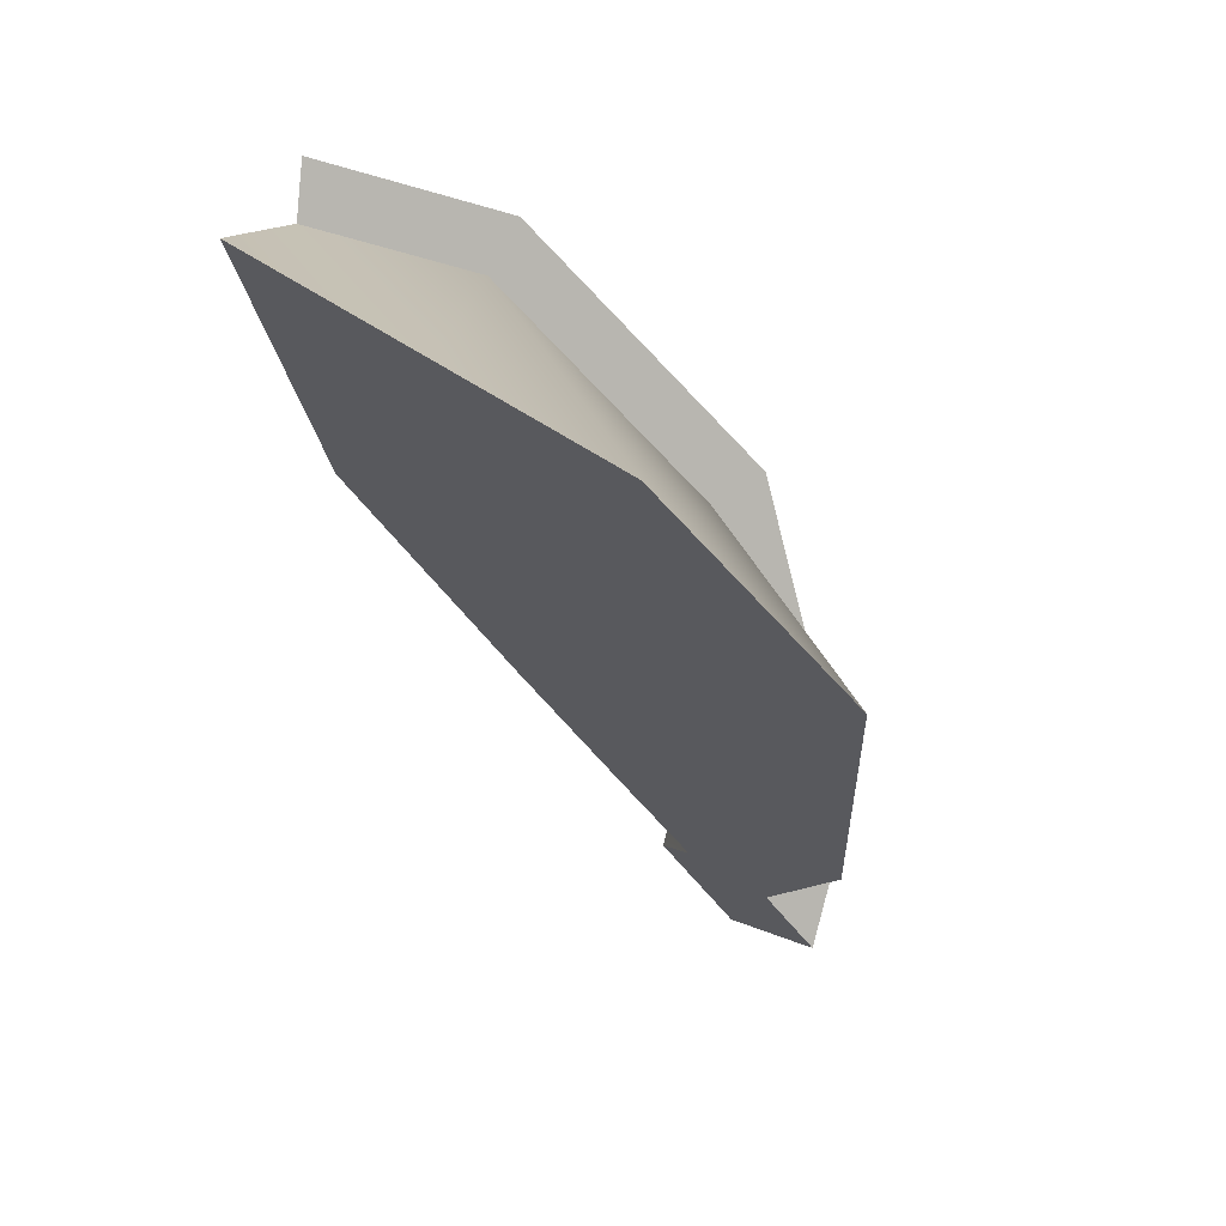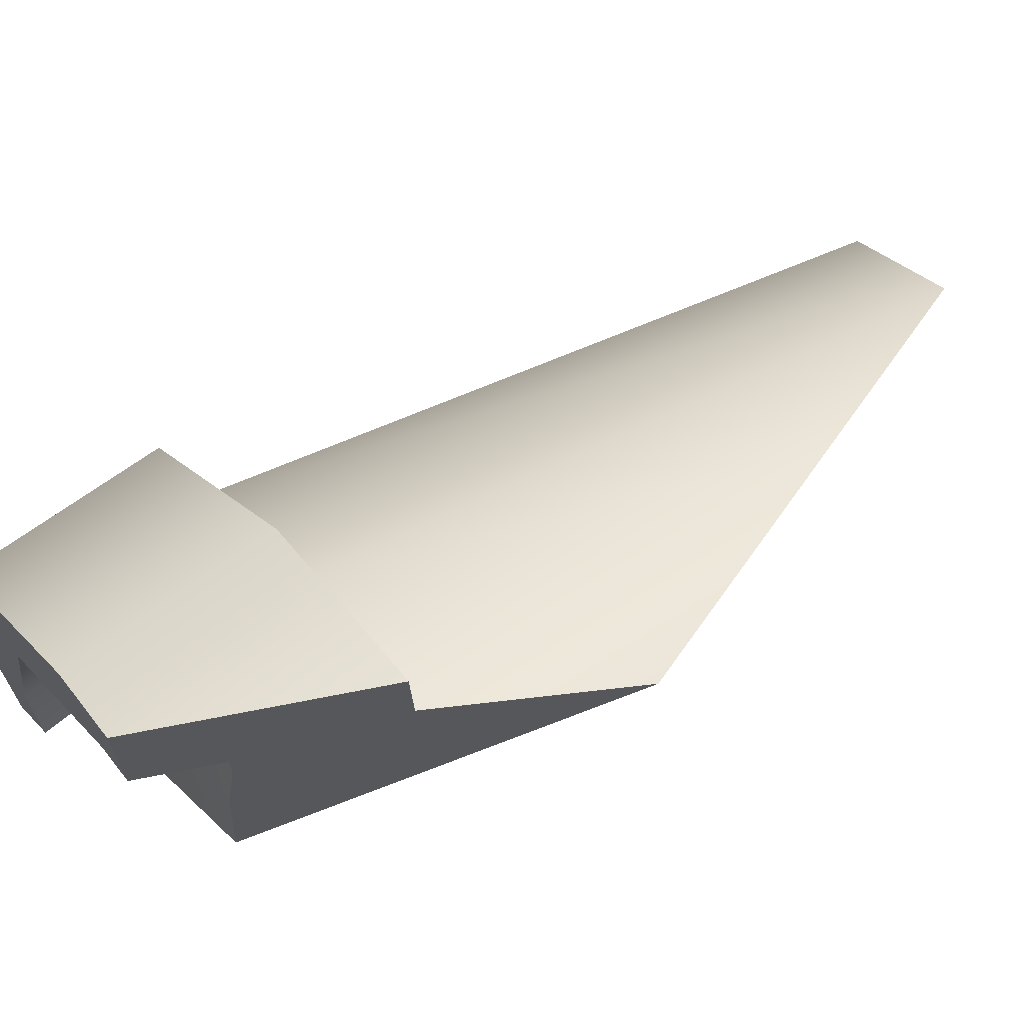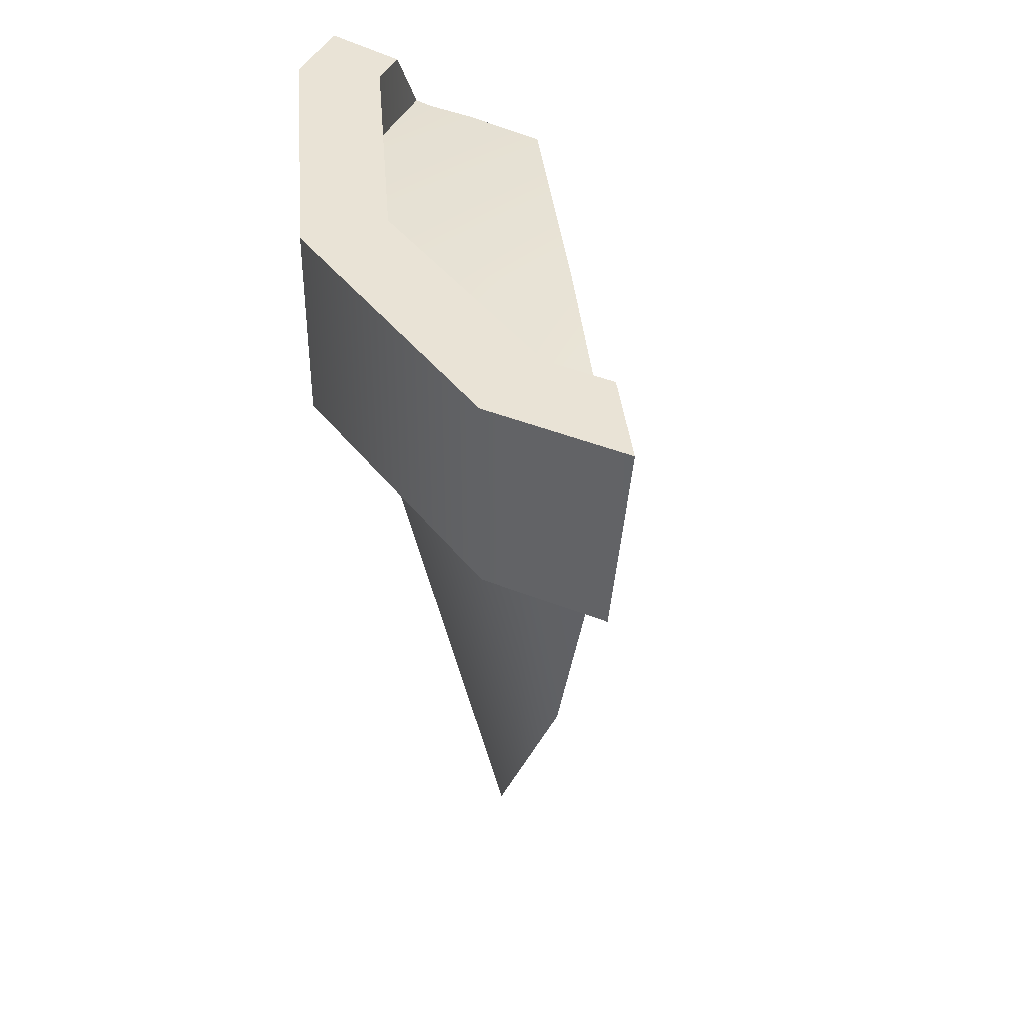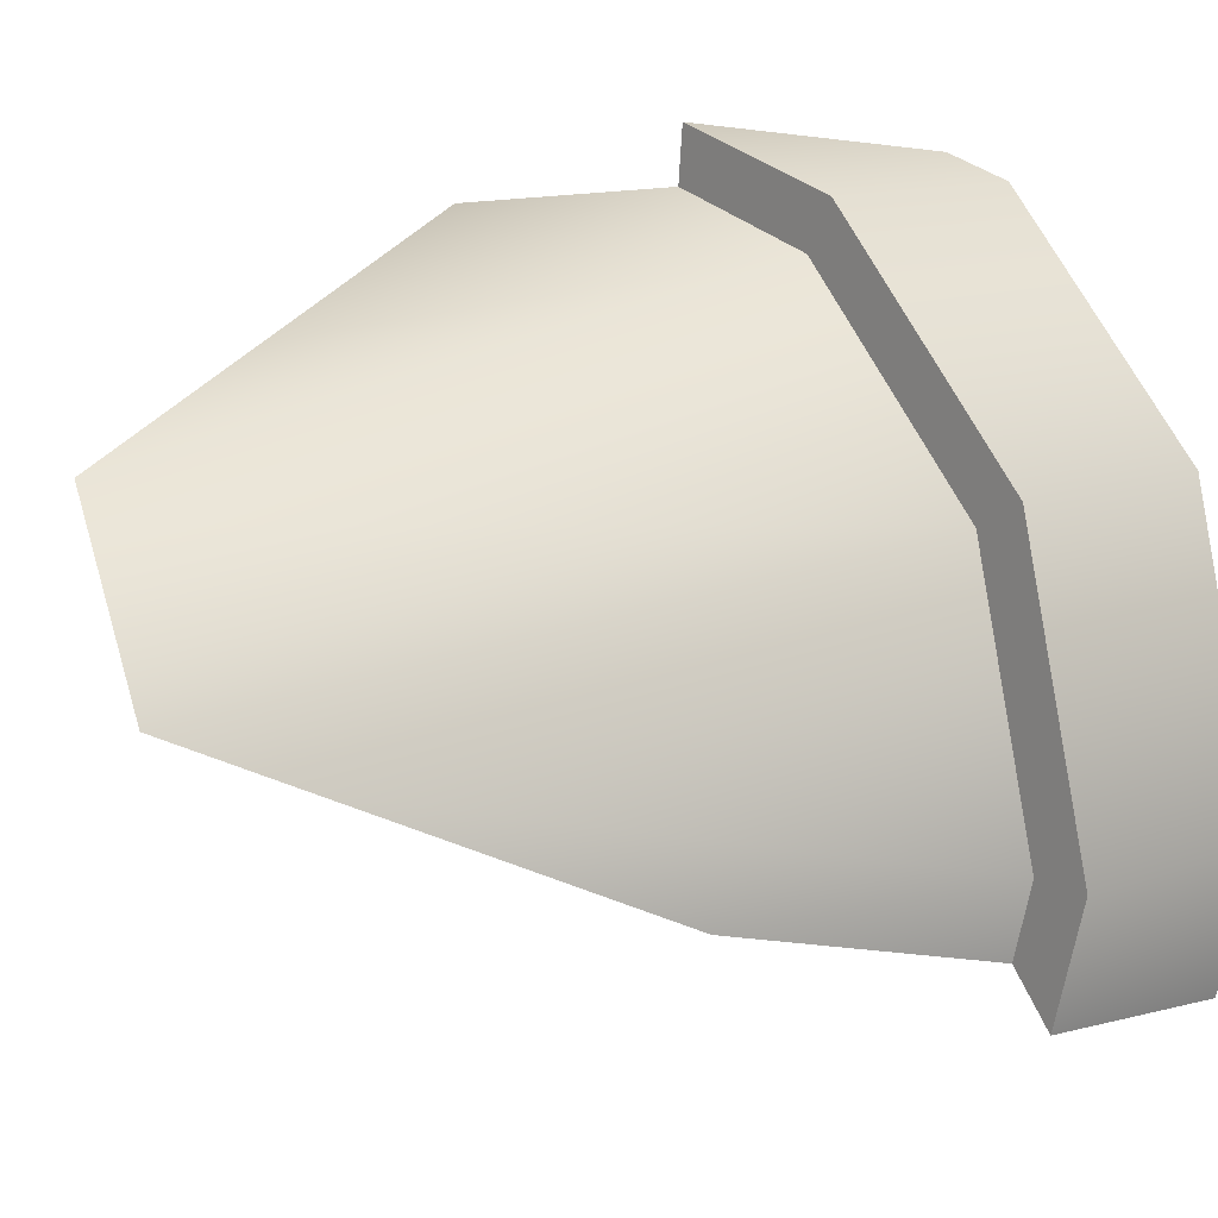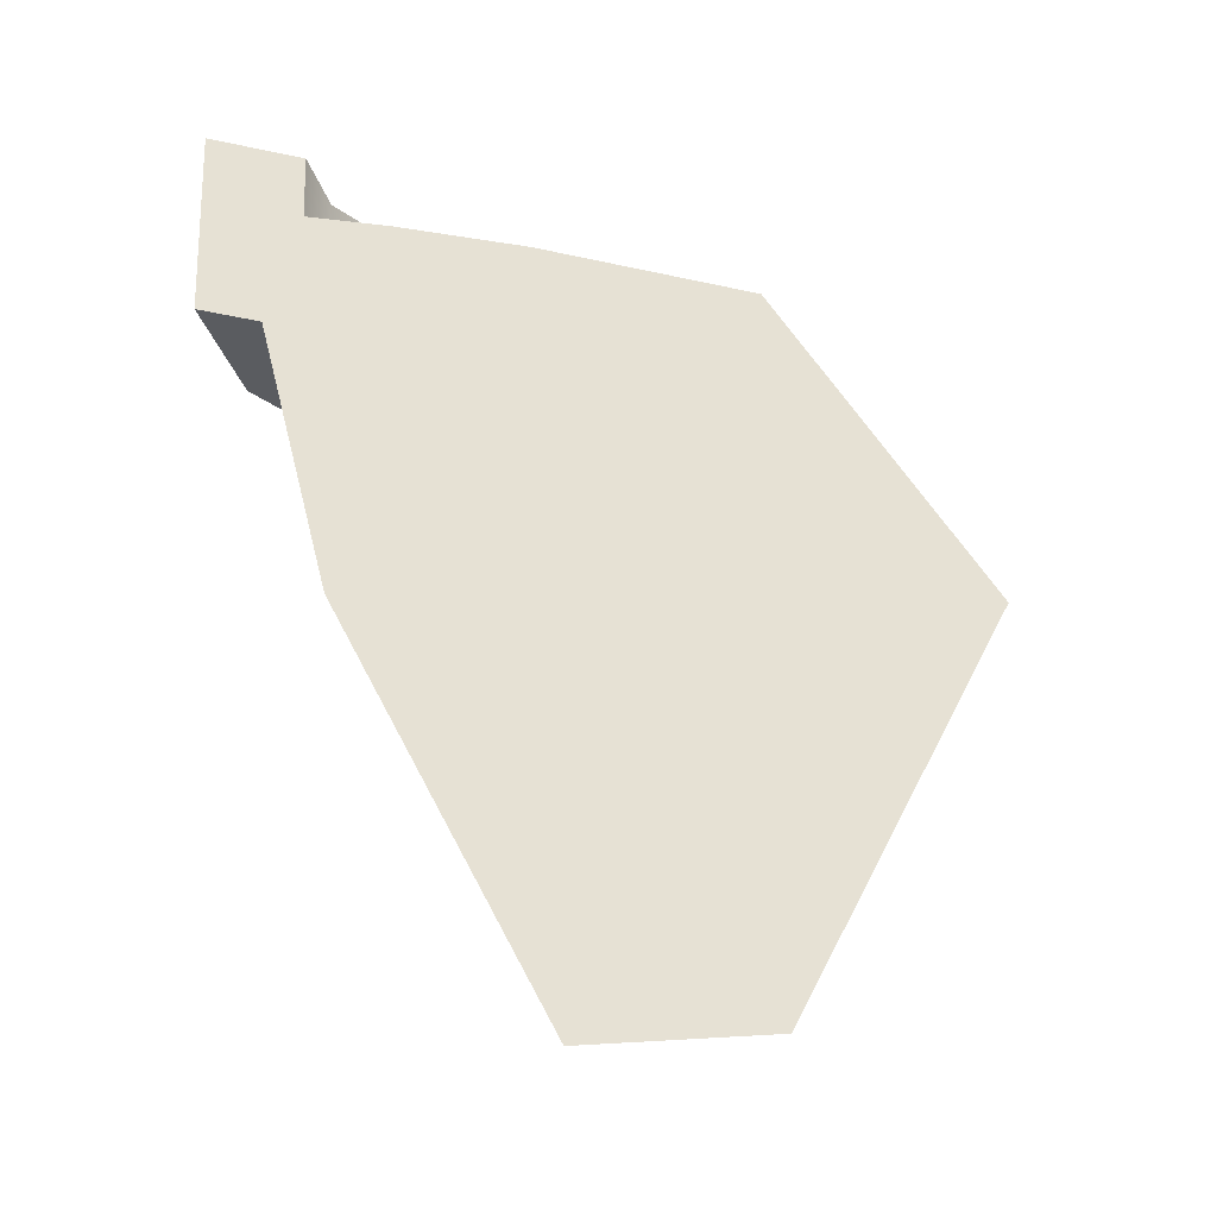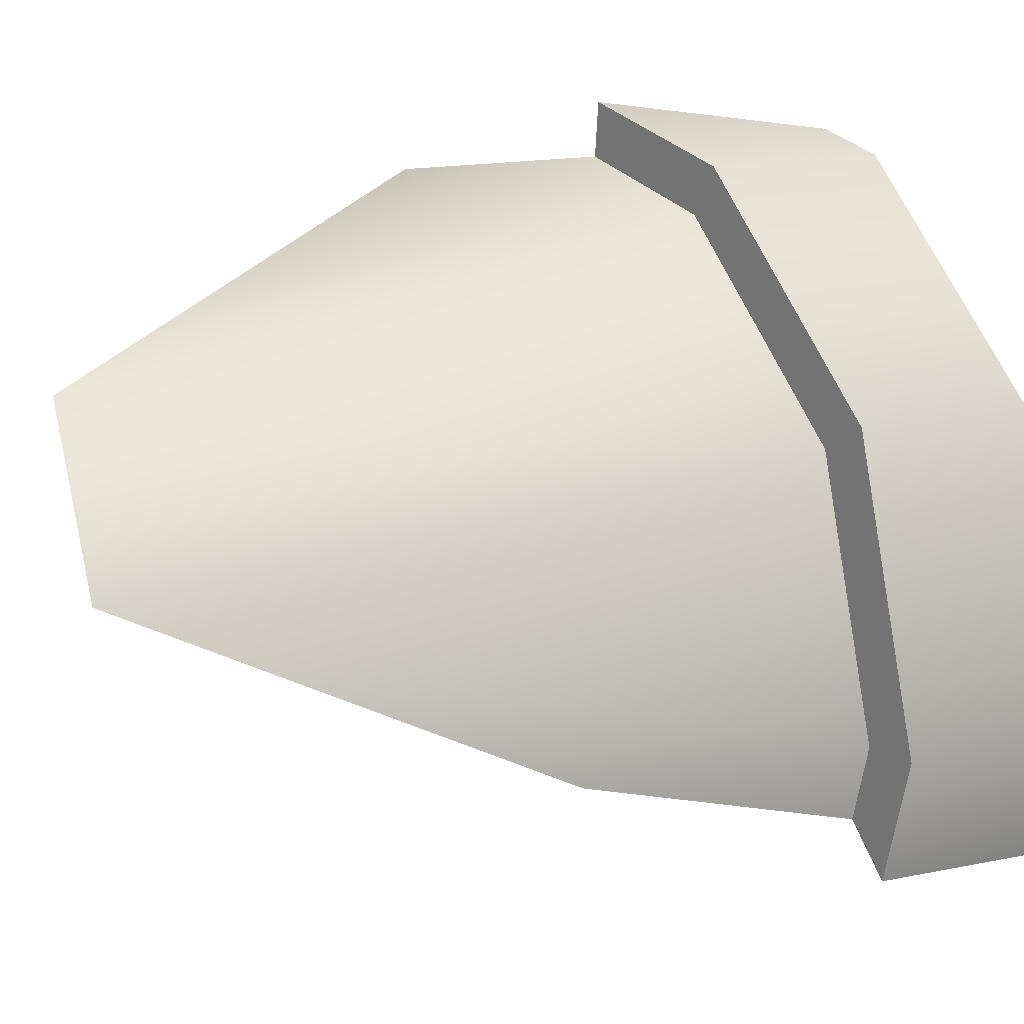
<metadata>
{"format":"obj","ext":"obj","renderer":"f3d","projection":"perspective","resolution":1024,"background":"white","views":[{"elev":7.1,"azim":-16.8,"up":"+Z"},{"elev":66.1,"azim":-126.6,"up":"+Z"},{"elev":42.3,"azim":130.7,"up":"+Y"},{"elev":13.0,"azim":50.3,"up":"+Z"},{"elev":-34.3,"azim":-148.6,"up":"+Y"},{"elev":13.2,"azim":55.0,"up":"+Z"}]}
</metadata>
<code>
g IL_PlantVar_2 Variant_sh_2
v 0.3031 0.4678 -0.2213
v 0.3031 0.2516 -0.2213
v 0.2195 0.2516 0.09037
v 0.1685 0.2516 0.06091
v 0.2195 0.4678 0.09037
v 0.2441 0.2516 -0.2213
v -0.03811 0.2516 0.2675
v -0.008646 0.2516 0.3186
v 0.2113 0.4678 -0.2213
v -0.008646 0.4678 0.3186
v 0.14 0.4678 0.04447
v 0.2113 0.3923 -0.2213
v -0.05454 0.4678 0.2391
v 0.14 0.3923 0.04447
v -0.05454 0.3923 0.2391
v 0.266 0.3474 -0.3596
v 0.2632 0.4678 -0.3701
v 0.2683 0.2516 -0.3512
v 0.2326 0.4678 -0.3362
v 0.2367 0.2516 -0.3162
v 0.1924 0.4678 -0.2917
v 0.07897 -0.3474 -0.07367
v 0.03787 -0.4678 -0.01452
v -0.08045 -0.436 0.1129
v -0.1094 -0.4282 0.1441
v 0.2228 0.2516 -0.3009
v 0.1929 0.4483 -0.29
v 0.1816 -0.04687 -0.2213
v -0.197 -0.2006 0.2153
v 0.1942 0.3923 -0.2851
v 0.1332 0.4021 -0.2187
v 0.03093 0.4113 -0.1065
v -0.1096 0.4101 0.04927
v -0.2063 0.2516 0.3126
v -0.2043 0.2516 0.334
v -0.201 0.2516 0.3701
v -0.1317 0.3824 0.3515
v -0.08648 0.4678 0.3394
v -0.09357 0.4678 0.263
v -0.09479 0.4678 0.2498
v -0.1243 0.4121 0.2577
v -0.1348 0.3923 0.2606
v -0.3031 0.07512 0.3015
v -0.1367 0.4026 0.1797
v -0.1415 0.4099 0.08468
v -0.1368 0.3923 0.2391
v 0.3031 0.4678 -0.2213
v 0.3031 0.4678 -0.2213
v 0.3031 0.4678 -0.2213
v 0.3031 0.4678 -0.2213
v 0.3031 0.4678 -0.2213
v 0.3031 0.4678 -0.2213
v 0.3031 0.4678 -0.2213
v 0.3031 0.2516 -0.2213
v 0.3031 0.2516 -0.2213
v 0.3031 0.2516 -0.2213
v 0.3031 0.2516 -0.2213
v 0.3031 0.2516 -0.2213
v 0.3031 0.2516 -0.2213
v 0.2195 0.2516 0.09037
v 0.2195 0.2516 0.09037
v 0.2195 0.2516 0.09037
v 0.2195 0.2516 0.09037
v 0.2195 0.2516 0.09037
v 0.1685 0.2516 0.06091
v 0.1685 0.2516 0.06091
v 0.1685 0.2516 0.06091
v 0.1685 0.2516 0.06091
v 0.1685 0.2516 0.06091
v 0.1685 0.2516 0.06091
v 0.2195 0.4678 0.09037
v 0.2195 0.4678 0.09037
v 0.2195 0.4678 0.09037
v 0.2195 0.4678 0.09037
v 0.2195 0.4678 0.09037
v 0.2441 0.2516 -0.2213
v 0.2441 0.2516 -0.2213
v 0.2441 0.2516 -0.2213
v 0.2441 0.2516 -0.2213
v 0.2441 0.2516 -0.2213
v -0.03811 0.2516 0.2675
v -0.03811 0.2516 0.2675
v -0.03811 0.2516 0.2675
v -0.03811 0.2516 0.2675
v -0.03811 0.2516 0.2675
v -0.03811 0.2516 0.2675
v -0.03811 0.2516 0.2675
v -0.008646 0.2516 0.3186
v -0.008646 0.2516 0.3186
v -0.008646 0.2516 0.3186
v -0.008646 0.2516 0.3186
v -0.008646 0.2516 0.3186
v -0.008646 0.2516 0.3186
v 0.2113 0.4678 -0.2213
v 0.2113 0.4678 -0.2213
v 0.2113 0.4678 -0.2213
v 0.2113 0.4678 -0.2213
v 0.2113 0.4678 -0.2213
v 0.2113 0.4678 -0.2213
v -0.008646 0.4678 0.3186
v -0.008646 0.4678 0.3186
v -0.008646 0.4678 0.3186
v -0.008646 0.4678 0.3186
v -0.008646 0.4678 0.3186
v -0.008646 0.4678 0.3186
v -0.008646 0.4678 0.3186
v 0.14 0.4678 0.04447
v 0.14 0.4678 0.04447
v 0.14 0.4678 0.04447
v 0.14 0.4678 0.04447
v 0.14 0.4678 0.04447
v 0.2113 0.3923 -0.2213
v 0.2113 0.3923 -0.2213
v 0.2113 0.3923 -0.2213
v 0.2113 0.3923 -0.2213
v -0.05454 0.4678 0.2391
v -0.05454 0.4678 0.2391
v -0.05454 0.4678 0.2391
v -0.05454 0.4678 0.2391
v -0.05454 0.4678 0.2391
v -0.05454 0.4678 0.2391
v 0.14 0.3923 0.04447
v 0.14 0.3923 0.04447
v 0.14 0.3923 0.04447
v 0.14 0.3923 0.04447
v 0.14 0.3923 0.04447
v 0.14 0.3923 0.04447
v -0.05454 0.3923 0.2391
v -0.05454 0.3923 0.2391
v -0.05454 0.3923 0.2391
v -0.05454 0.3923 0.2391
v -0.05454 0.3923 0.2391
v -0.05454 0.3923 0.2391
v 0.266 0.3474 -0.3596
v 0.266 0.3474 -0.3596
v 0.266 0.3474 -0.3596
v 0.266 0.3474 -0.3596
v 0.266 0.3474 -0.3596
v 0.266 0.3474 -0.3596
v 0.266 0.3474 -0.3596
v 0.2632 0.4678 -0.3701
v 0.2632 0.4678 -0.3701
v 0.2683 0.2516 -0.3512
v 0.2683 0.2516 -0.3512
v 0.2326 0.4678 -0.3362
v 0.2326 0.4678 -0.3362
v 0.2326 0.4678 -0.3362
v 0.2326 0.4678 -0.3362
v 0.2367 0.2516 -0.3162
v 0.2367 0.2516 -0.3162
v 0.2367 0.2516 -0.3162
v 0.2367 0.2516 -0.3162
v 0.2367 0.2516 -0.3162
v 0.1924 0.4678 -0.2917
v 0.1924 0.4678 -0.2917
v 0.1924 0.4678 -0.2917
v 0.07897 -0.3474 -0.07367
v 0.07897 -0.3474 -0.07367
v 0.07897 -0.3474 -0.07367
v 0.07897 -0.3474 -0.07367
v 0.07897 -0.3474 -0.07367
v 0.03787 -0.4678 -0.01452
v 0.03787 -0.4678 -0.01452
v -0.08045 -0.436 0.1129
v -0.08045 -0.436 0.1129
v -0.08045 -0.436 0.1129
v -0.08045 -0.436 0.1129
v -0.08045 -0.436 0.1129
v -0.1094 -0.4282 0.1441
v -0.1094 -0.4282 0.1441
v 0.2228 0.2516 -0.3009
v 0.2228 0.2516 -0.3009
v 0.2228 0.2516 -0.3009
v 0.2228 0.2516 -0.3009
v 0.2228 0.2516 -0.3009
v 0.1929 0.4483 -0.29
v 0.1929 0.4483 -0.29
v 0.1929 0.4483 -0.29
v 0.1929 0.4483 -0.29
v 0.1816 -0.04687 -0.2213
v 0.1816 -0.04687 -0.2213
v 0.1816 -0.04687 -0.2213
v -0.197 -0.2006 0.2153
v -0.197 -0.2006 0.2153
v -0.197 -0.2006 0.2153
v -0.197 -0.2006 0.2153
v -0.197 -0.2006 0.2153
v -0.197 -0.2006 0.2153
v -0.197 -0.2006 0.2153
v -0.197 -0.2006 0.2153
v -0.197 -0.2006 0.2153
v -0.197 -0.2006 0.2153
v 0.1942 0.3923 -0.2851
v 0.1942 0.3923 -0.2851
v 0.1942 0.3923 -0.2851
v 0.1942 0.3923 -0.2851
v 0.1942 0.3923 -0.2851
v 0.1942 0.3923 -0.2851
v 0.1332 0.4021 -0.2187
v 0.1332 0.4021 -0.2187
v 0.1332 0.4021 -0.2187
v 0.1332 0.4021 -0.2187
v 0.1332 0.4021 -0.2187
v 0.03093 0.4113 -0.1065
v 0.03093 0.4113 -0.1065
v 0.03093 0.4113 -0.1065
v -0.1096 0.4101 0.04927
v -0.1096 0.4101 0.04927
v -0.1096 0.4101 0.04927
v -0.1096 0.4101 0.04927
v -0.1096 0.4101 0.04927
v -0.2063 0.2516 0.3126
v -0.2063 0.2516 0.3126
v -0.2063 0.2516 0.3126
v -0.2063 0.2516 0.3126
v -0.2063 0.2516 0.3126
v -0.2063 0.2516 0.3126
v -0.2063 0.2516 0.3126
v -0.2063 0.2516 0.3126
v -0.2043 0.2516 0.334
v -0.2043 0.2516 0.334
v -0.2043 0.2516 0.334
v -0.201 0.2516 0.3701
v -0.201 0.2516 0.3701
v -0.201 0.2516 0.3701
v -0.1317 0.3824 0.3515
v -0.1317 0.3824 0.3515
v -0.1317 0.3824 0.3515
v -0.1317 0.3824 0.3515
v -0.1317 0.3824 0.3515
v -0.1317 0.3824 0.3515
v -0.1317 0.3824 0.3515
v -0.08648 0.4678 0.3394
v -0.08648 0.4678 0.3394
v -0.09357 0.4678 0.263
v -0.09357 0.4678 0.263
v -0.09357 0.4678 0.263
v -0.09357 0.4678 0.263
v -0.09357 0.4678 0.263
v -0.09479 0.4678 0.2498
v -0.09479 0.4678 0.2498
v -0.1243 0.4121 0.2577
v -0.1243 0.4121 0.2577
v -0.1243 0.4121 0.2577
v -0.1243 0.4121 0.2577
v -0.1243 0.4121 0.2577
v -0.1348 0.3923 0.2606
v -0.1348 0.3923 0.2606
v -0.1348 0.3923 0.2606
v -0.1348 0.3923 0.2606
v -0.3031 0.07512 0.3015
v -0.3031 0.07512 0.3015
v -0.3031 0.07512 0.3015
v -0.1367 0.4026 0.1797
v -0.1367 0.4026 0.1797
v -0.1367 0.4026 0.1797
v -0.1367 0.4026 0.1797
v -0.1415 0.4099 0.08468
v -0.1415 0.4099 0.08468
v -0.1415 0.4099 0.08468
v -0.1415 0.4099 0.08468
v -0.1368 0.3923 0.2391
v -0.1368 0.3923 0.2391
v -0.1368 0.3923 0.2391
g IL_PlantVar_2 Variant_sh_2_0
f 3 2 1
f 60 4 54
f 5 61 47
f 65 6 55
f 7 66 62
f 8 63 71
f 48 9 72
f 88 81 64
f 10 89 73
f 94 11 74
f 75 107 100
f 95 12 108
f 109 13 101
f 112 14 110
f 111 122 116
f 123 15 117
f 17 49 16
f 50 56 134
f 57 18 135
f 141 19 51
f 143 58 20
f 59 76 149
f 21 96 52
f 145 154 53
f 22 67 23
f 77 68 157
f 24 82 25
f 69 83 164
f 78 26 150
f 155 27 97
f 158 28 79
f 165 162 70
f 29 169 84
f 80 180 171
f 30 113 98
f 176 193 99
f 114 194 31
f 32 124 199
f 125 115 200
f 126 204 33
f 128 127 207
f 34 85 90
f 35 212 91
f 36 92 102
f 37 223 103
f 224 220 93
f 38 226 104
f 233 105 39
f 106 118 235
f 119 40 236
f 240 120 41
f 121 129 242
f 130 42 243
f 44 131 209
f 45 254 210
f 132 255 46
f 262 247 133
f 43 191 86
f 87 213 251
g IL_PlantVar_2 Variant_sh_2_1
f 146 142 136
f 137 144 151
f 177 156 147
f 178 148 138
f 195 179 139
f 196 140 152
f 197 153 172
f 201 198 173
f 159 163 166
f 183 208 205
f 184 206 202
f 185 203 174
f 186 175 181
f 187 182 160
f 188 161 167
f 168 170 189
f 211 190 258
f 259 192 252
f 260 253 214
f 256 261 215
f 263 257 216
f 248 264 217
f 237 241 244
f 221 225 227
f 228 234 238
f 229 239 245
f 230 246 249
f 231 250 218
f 219 222 232

</code>
